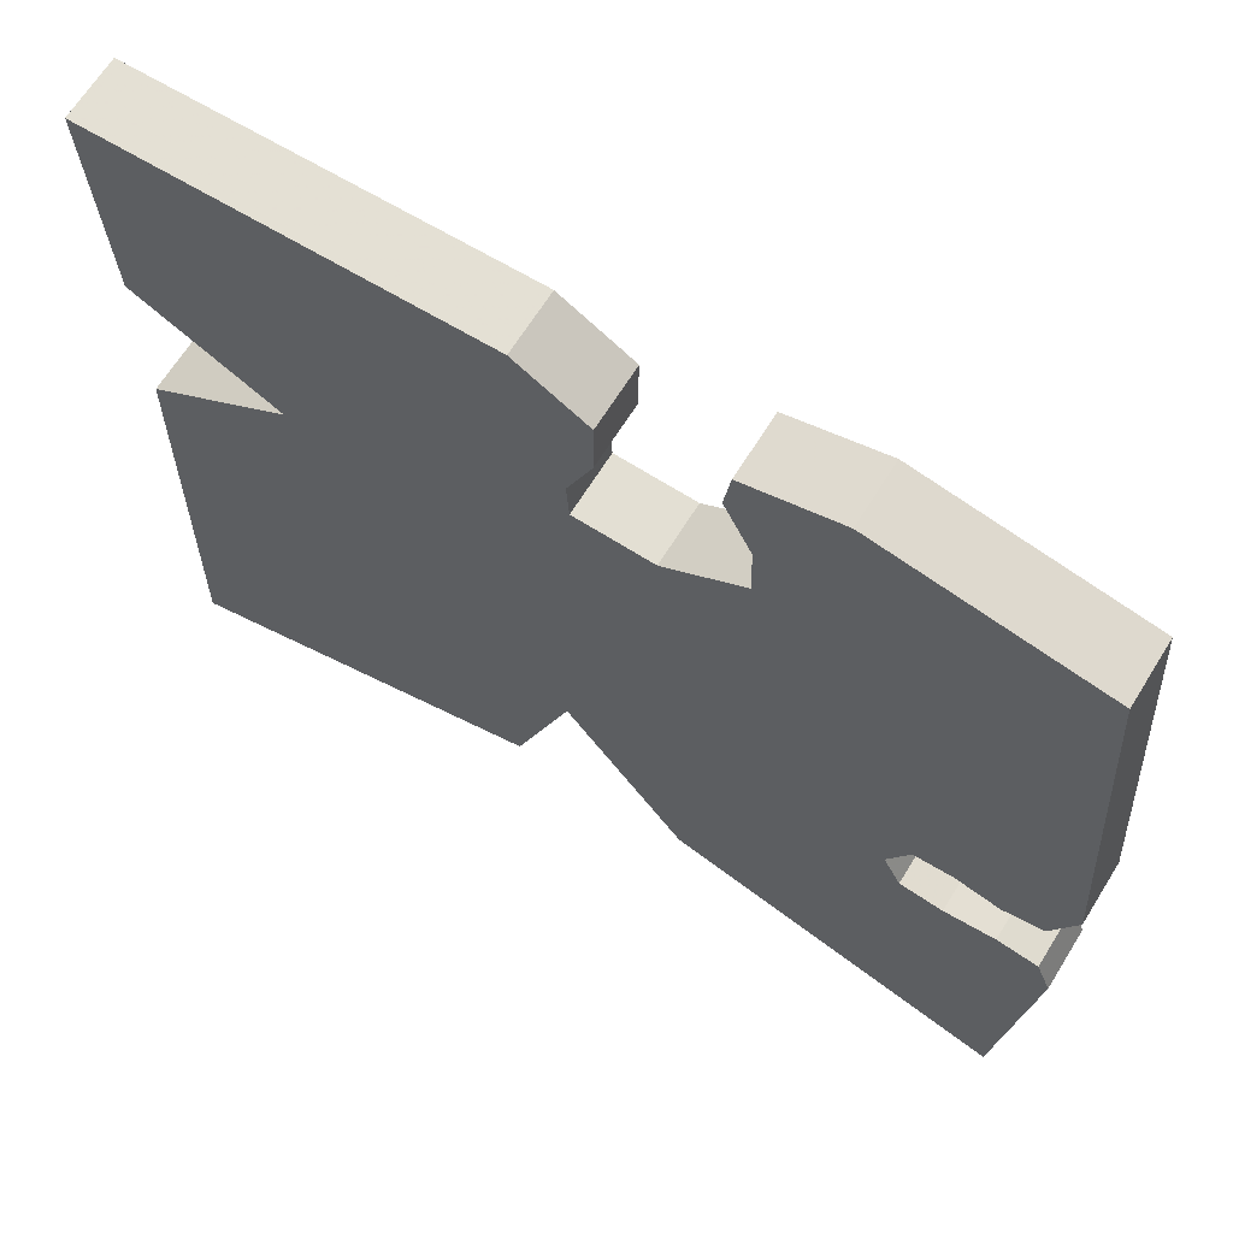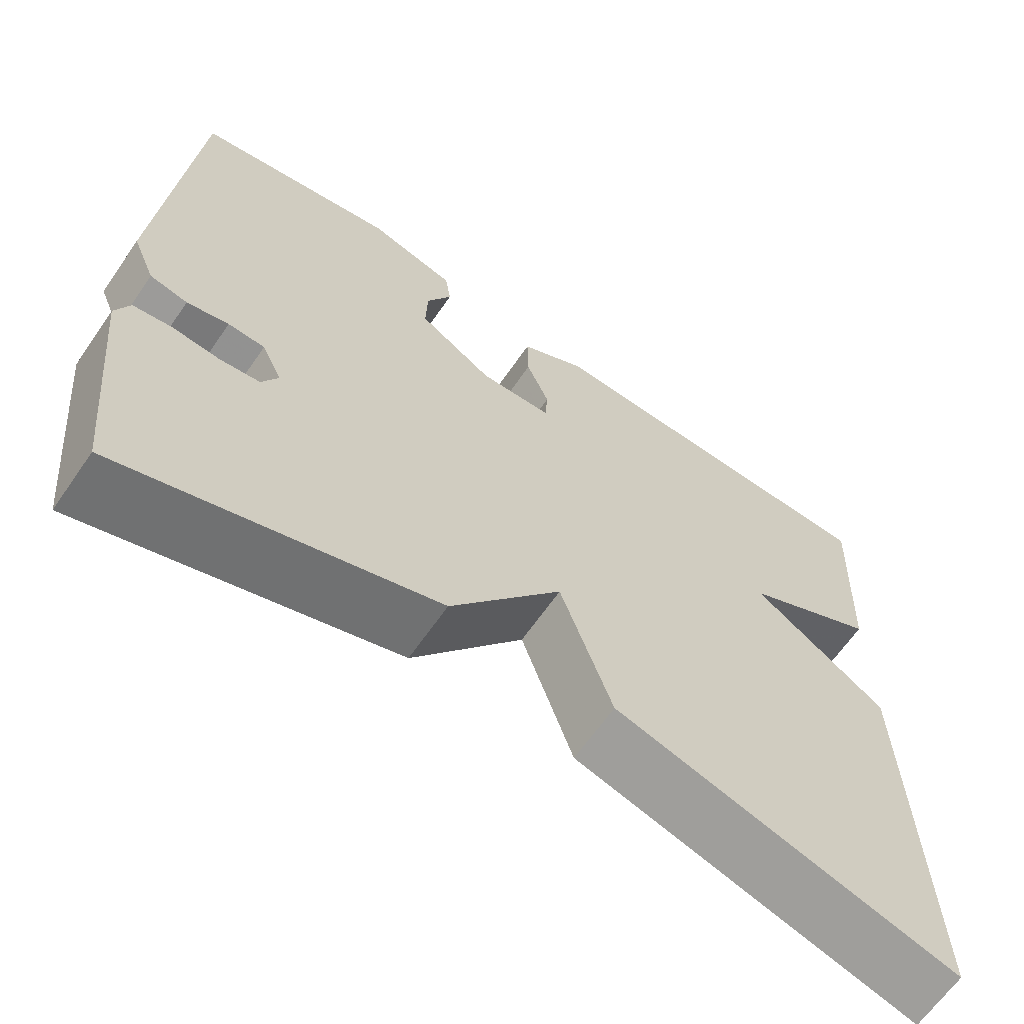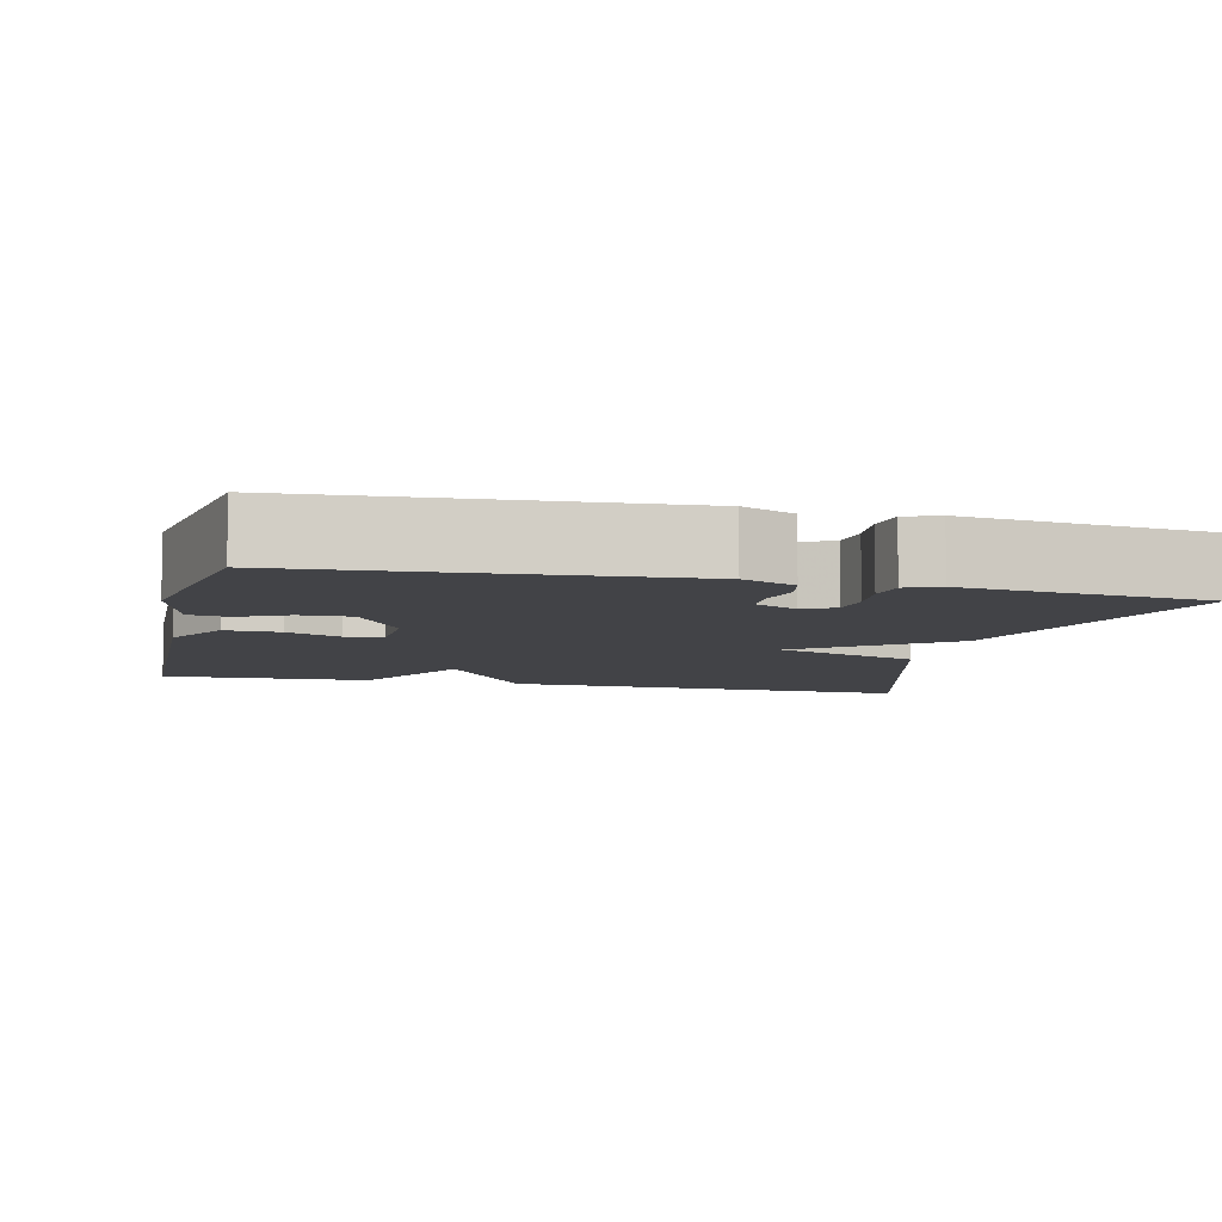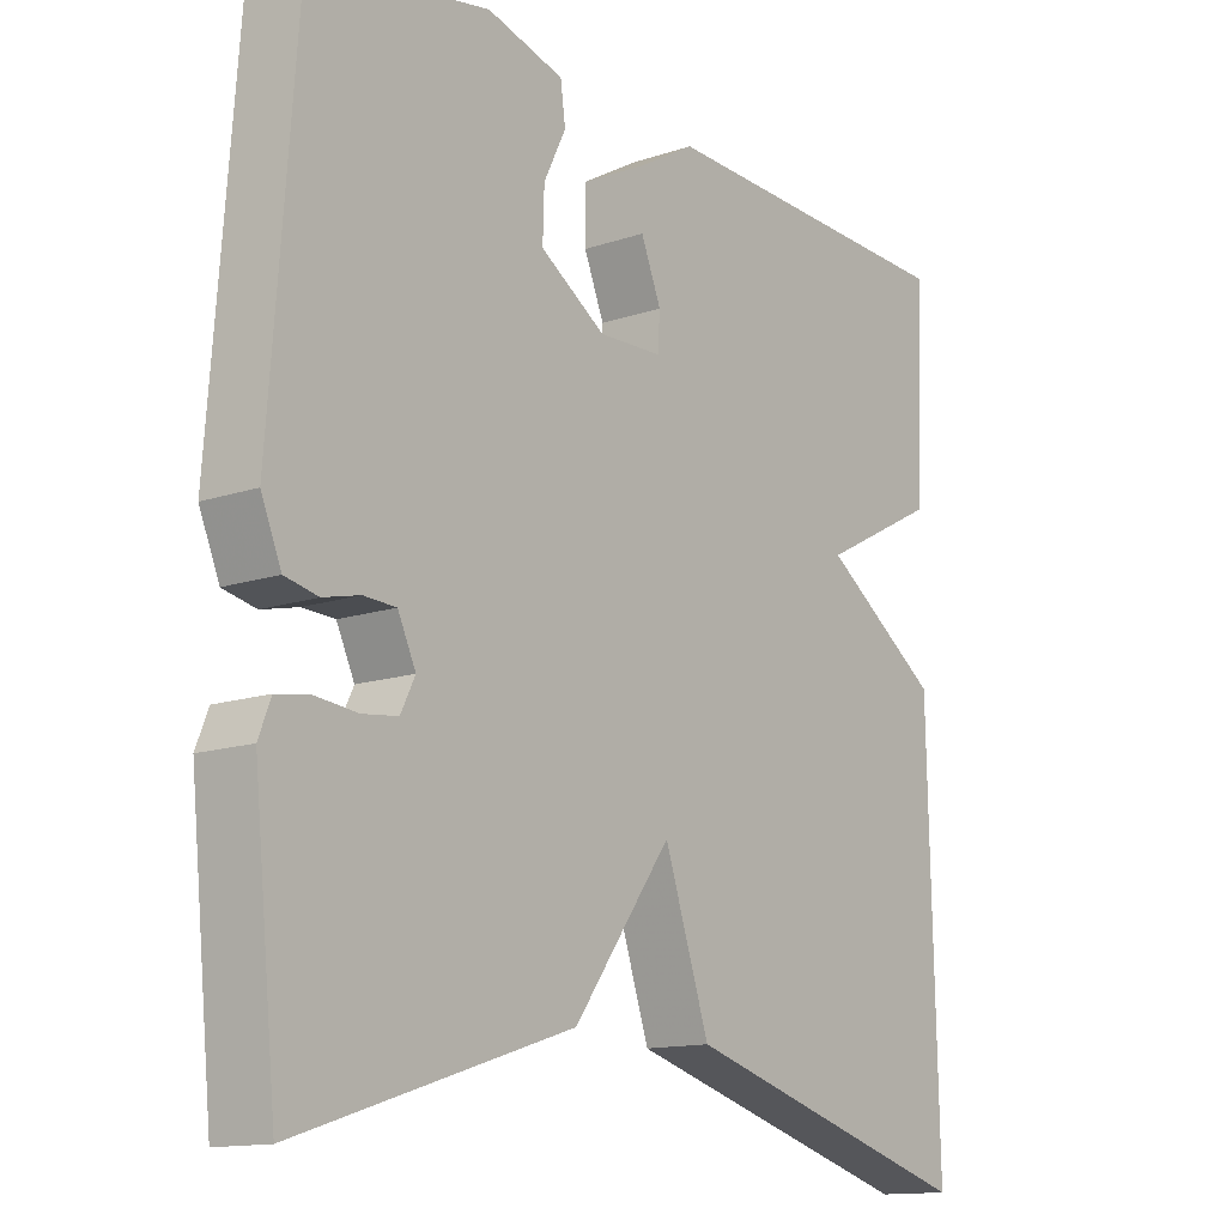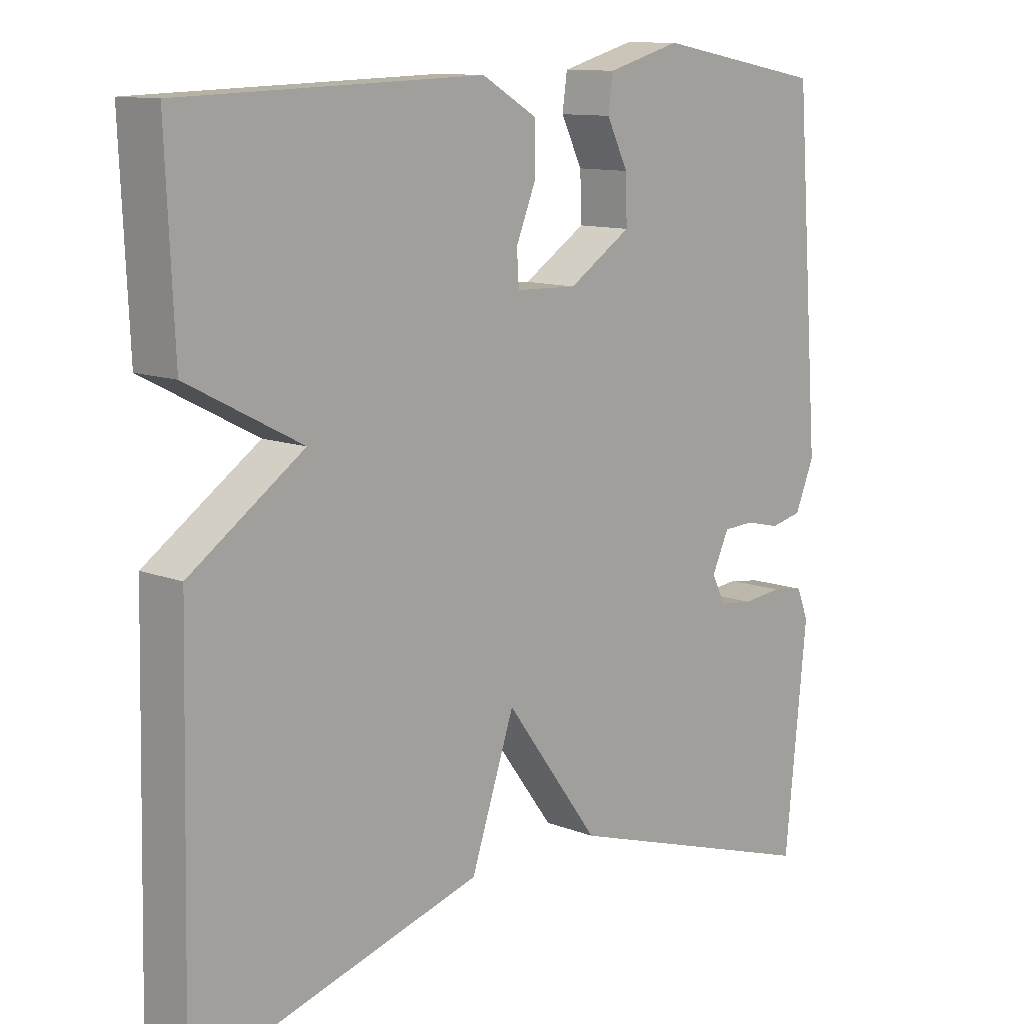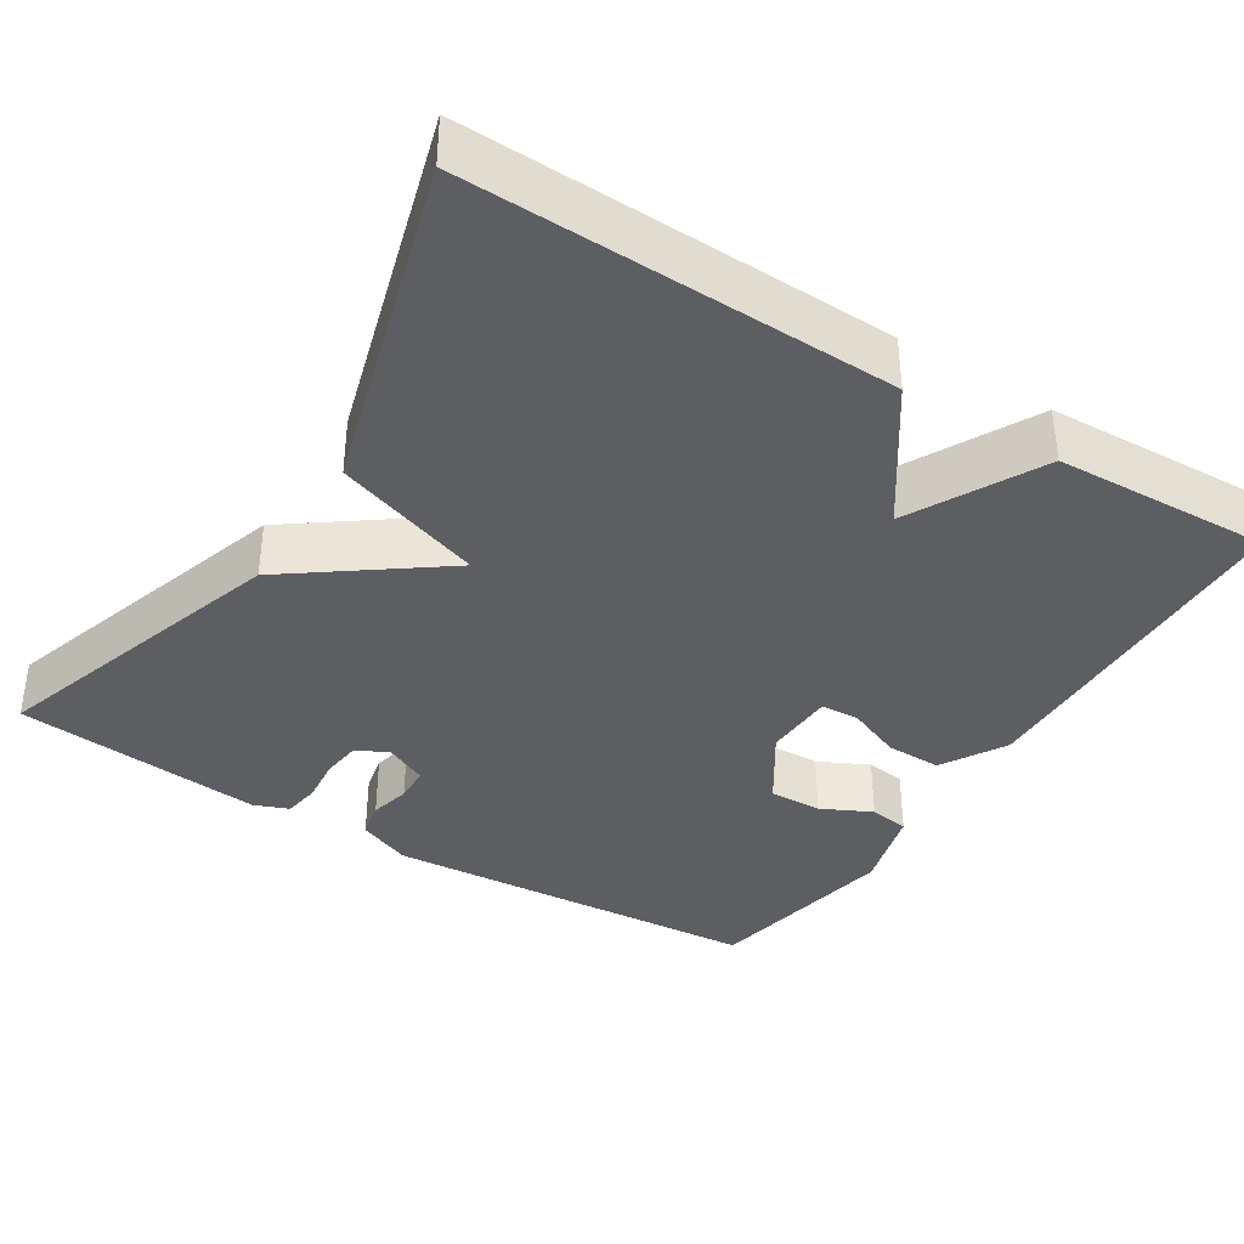
<metadata>
{"format":"obj","ext":"obj","renderer":"f3d","projection":"perspective","resolution":1024,"background":"white","views":[{"elev":66.5,"azim":31.9,"up":"+Z"},{"elev":-65.0,"azim":145.3,"up":"+Z"},{"elev":-7.4,"azim":76.5,"up":"+Y"},{"elev":-13.6,"azim":127.2,"up":"+Z"},{"elev":11.3,"azim":-46.5,"up":"+Z"},{"elev":-37.4,"azim":-122.2,"up":"+Y"}]}
</metadata>
<code>
v 0.5 0.07 0.5
v 0.536 0.07 0.022
v 0.508 0.07 -0.045
v 0.462 0.07 -0.055
v 0.411 0.07 -0.043
v 0.366 0.07 -0.045
v 0.341 0.07 -0.098
v 0.361 0.07 -0.138
v 0.41 0.07 -0.144
v 0.468 0.07 -0.138
v 0.515 0.07 -0.145
v 0.532 0.07 -0.188
v 0.5 0.07 -0.5
v 0.118 0.07 -0.379
v -0.019 0.07 -0.193
v -0.082 0.07 -0.379
v -0.5 0.07 -0.5
v -0.488 0.07 0.031
v -0.323 0.07 0.145
v -0.488 0.07 0.231
v -0.5 0.07 0.5
v -0.063 0.07 0.514
v 0.018 0.07 0.467
v 0.017 0.07 0.397
v -0.011 0.07 0.328
v -0.008 0.07 0.28
v 0.081 0.07 0.277
v 0.172 0.07 0.336
v 0.17 0.07 0.402
v 0.139 0.07 0.465
v 0.146 0.07 0.515
v 0.253 0.07 0.545
v 0.5 0 0.5
v 0.536 0 0.022
v 0.508 0 -0.045
v 0.462 0 -0.055
v 0.411 0 -0.043
v 0.366 0 -0.045
v 0.341 0 -0.098
v 0.361 0 -0.138
v 0.41 0 -0.144
v 0.468 0 -0.138
v 0.515 0 -0.145
v 0.532 0 -0.188
v 0.5 0 -0.5
v 0.118 0 -0.379
v -0.019 0 -0.193
v -0.082 0 -0.379
v -0.5 0 -0.5
v -0.488 0 0.031
v -0.323 0 0.145
v -0.488 0 0.231
v -0.5 0 0.5
v -0.063 0 0.514
v 0.018 0 0.467
v 0.017 0 0.397
v -0.011 0 0.328
v -0.008 0 0.28
v 0.081 0 0.277
v 0.172 0 0.336
v 0.17 0 0.402
v 0.139 0 0.465
v 0.146 0 0.515
v 0.253 0 0.545
f 3 4 5
f 2 3 5
f 1 2 5
f 32 1 5
f 31 32 5
f 30 31 5
f 29 30 5
f 28 29 5 6
f 27 28 6 7
f 26 27 7 8
f 23 24 25
f 22 23 25
f 21 22 25
f 20 21 25
f 19 20 25
f 19 25 26
f 18 19 26
f 17 18 26
f 16 17 26
f 15 16 26
f 13 14 15
f 12 13 15
f 11 12 15
f 10 11 15
f 9 10 15
f 8 9 15
f 8 15 26
f 37 36 35
f 37 35 34
f 37 34 33
f 37 33 64
f 37 64 63
f 37 63 62
f 37 62 61
f 38 37 61 60
f 39 38 60 59
f 40 39 59 58
f 57 56 55
f 57 55 54
f 57 54 53
f 57 53 52
f 57 52 51
f 58 57 51
f 58 51 50
f 58 50 49
f 58 49 48
f 58 48 47
f 47 46 45
f 47 45 44
f 47 44 43
f 47 43 42
f 47 42 41
f 47 41 40
f 58 47 40
f 1 33 34 2
f 2 34 35 3
f 3 35 36 4
f 4 36 37 5
f 5 37 38 6
f 6 38 39 7
f 7 39 40 8
f 8 40 41 9
f 9 41 42 10
f 10 42 43 11
f 11 43 44 12
f 12 44 45 13
f 13 45 46 14
f 14 46 47 15
f 15 47 48 16
f 16 48 49 17
f 17 49 50 18
f 18 50 51 19
f 19 51 52 20
f 20 52 53 21
f 21 53 54 22
f 22 54 55 23
f 23 55 56 24
f 24 56 57 25
f 25 57 58 26
f 26 58 59 27
f 27 59 60 28
f 28 60 61 29
f 29 61 62 30
f 30 62 63 31
f 31 63 64 32
f 32 64 33 1

</code>
